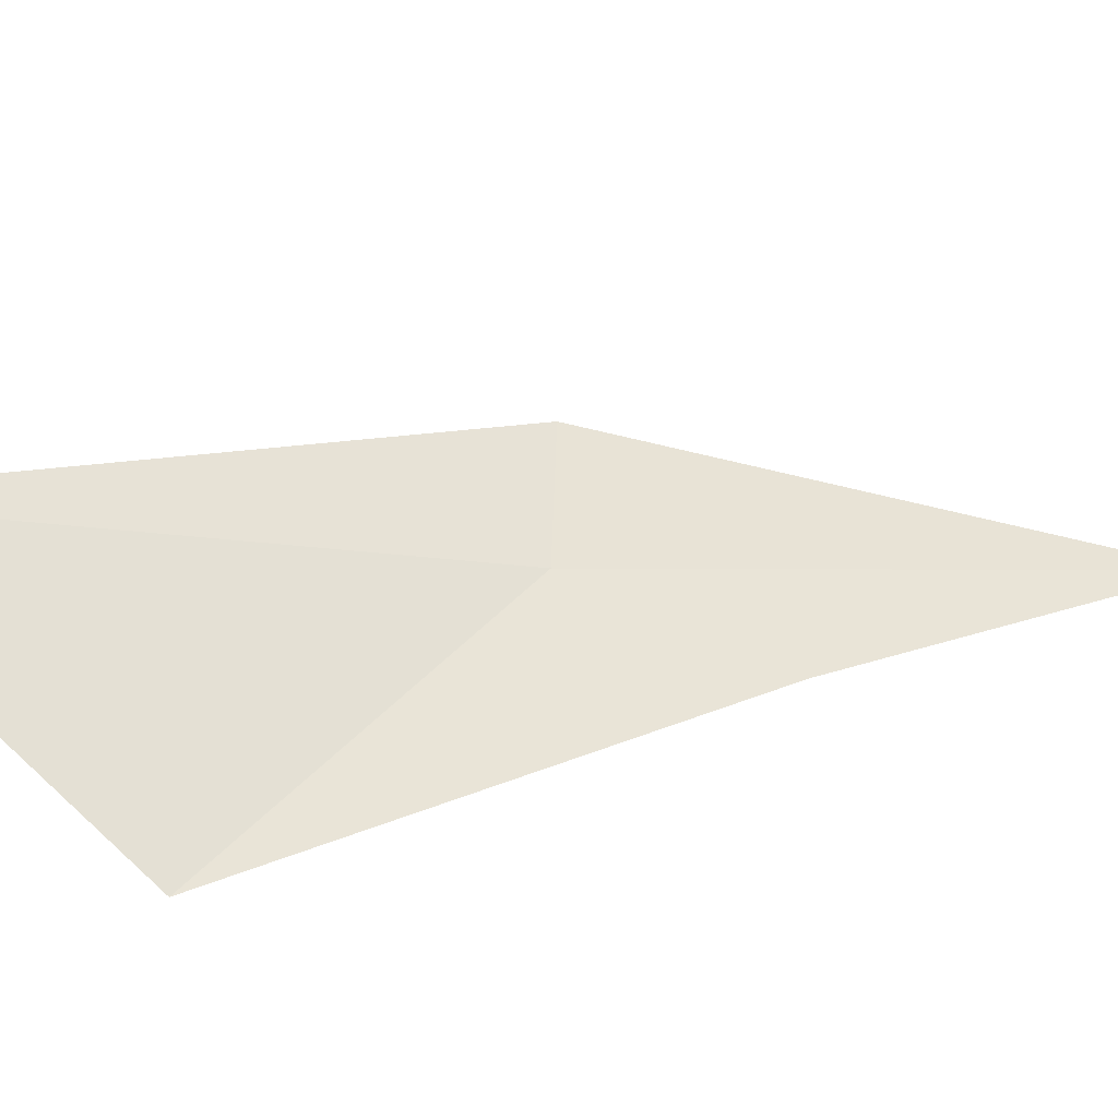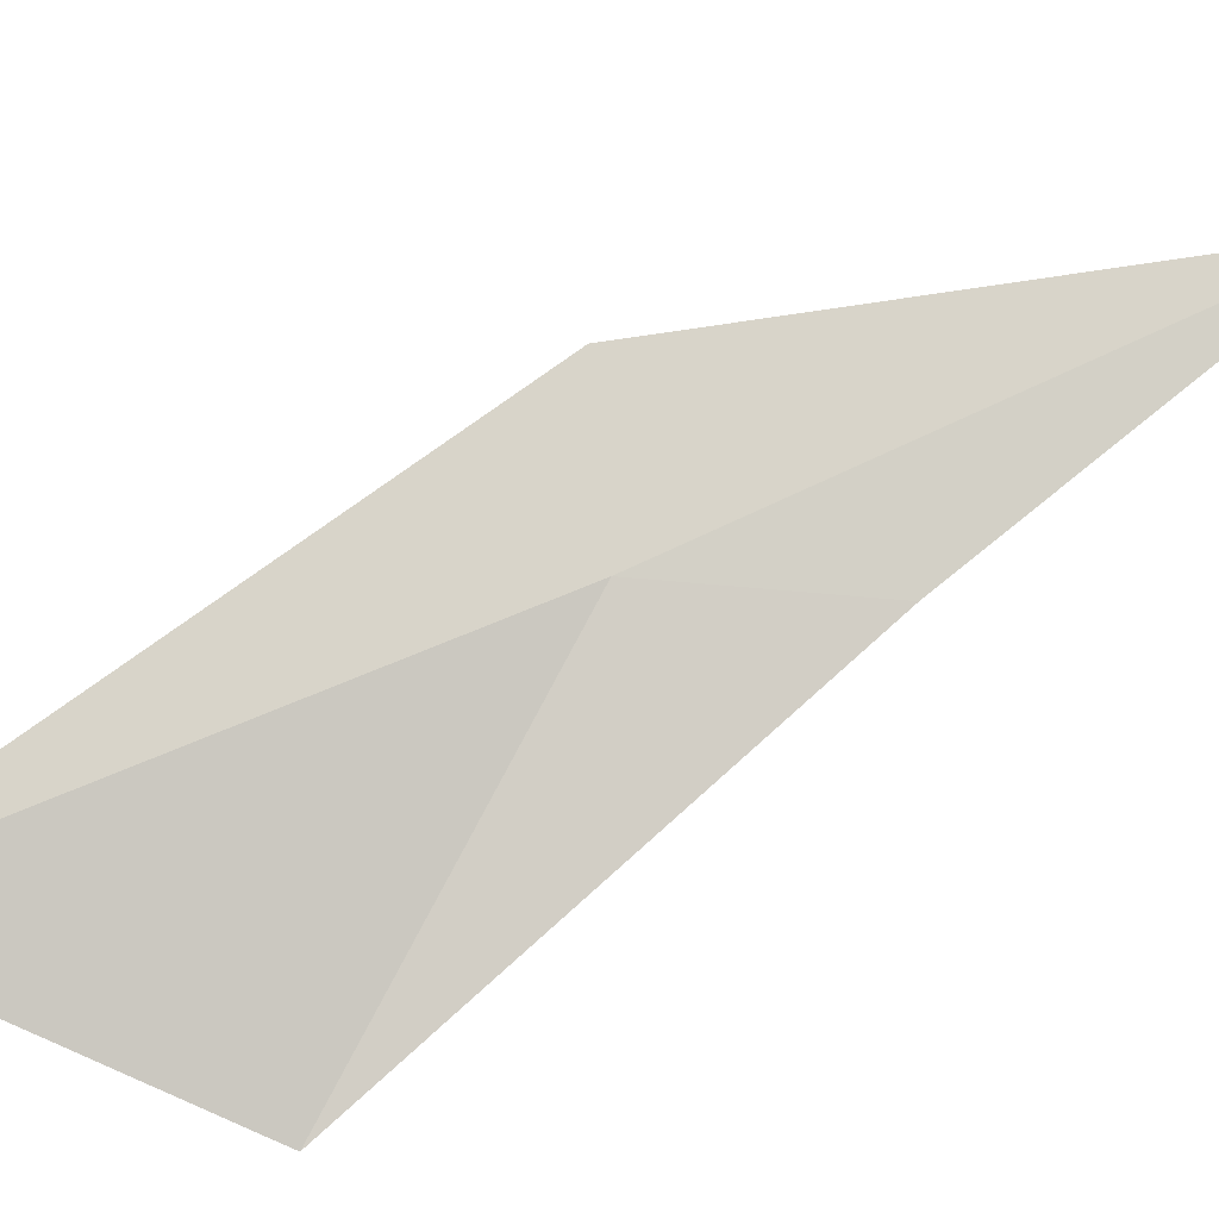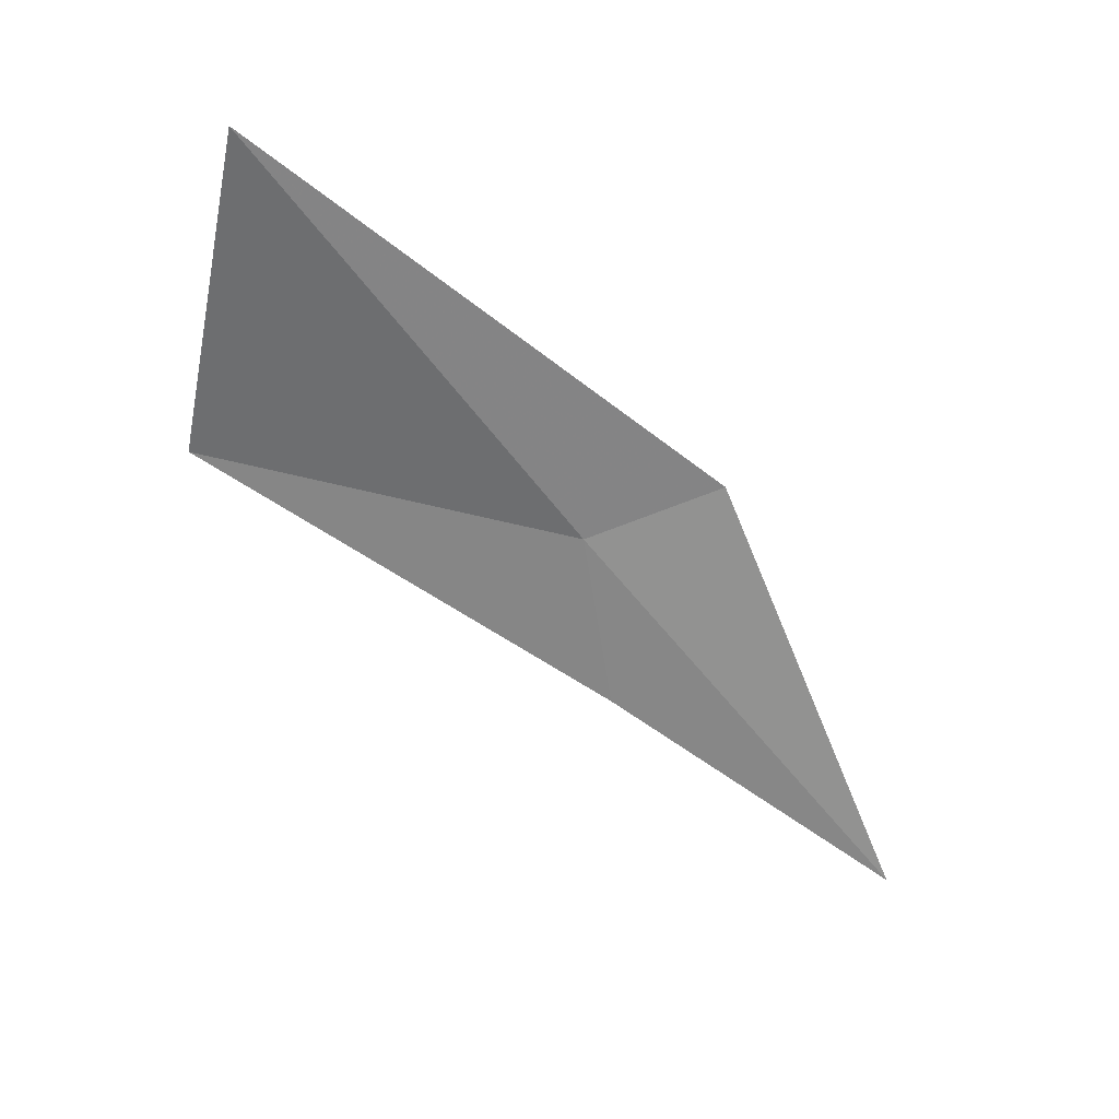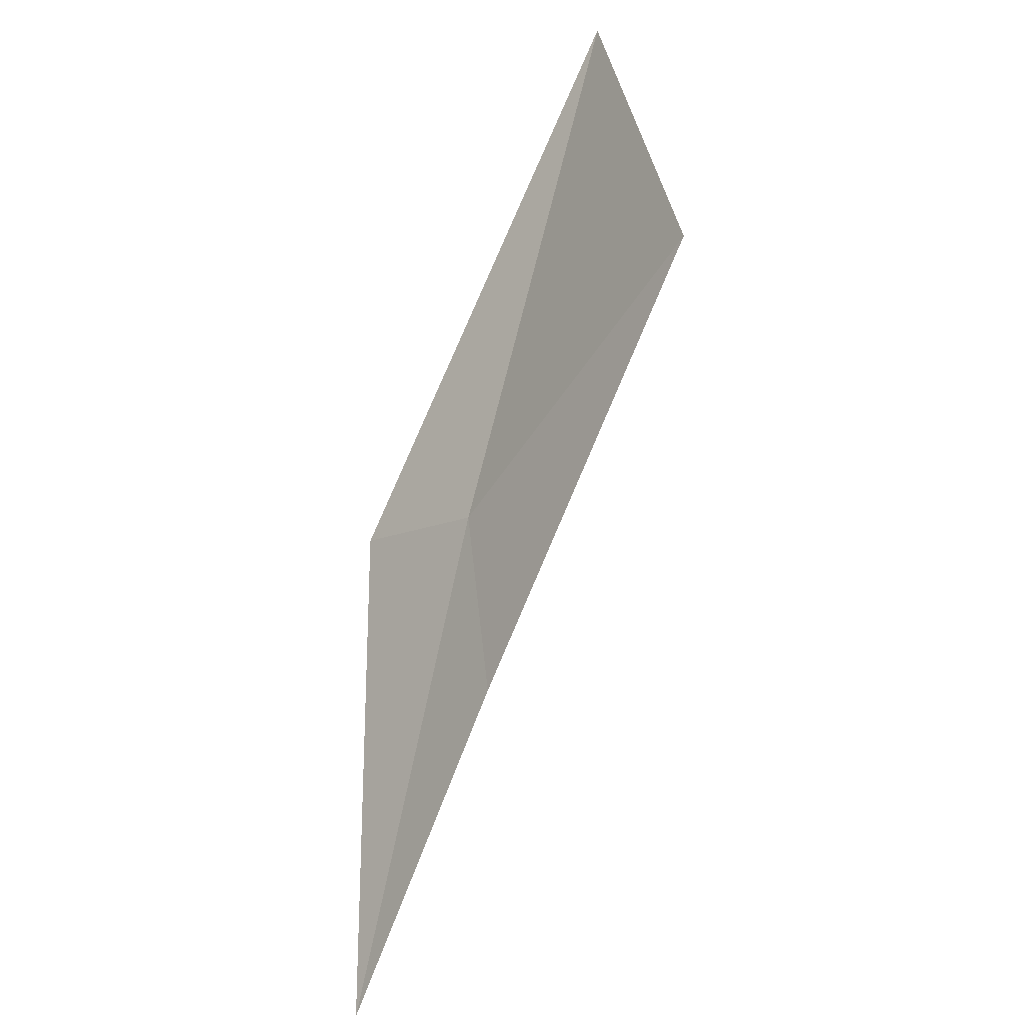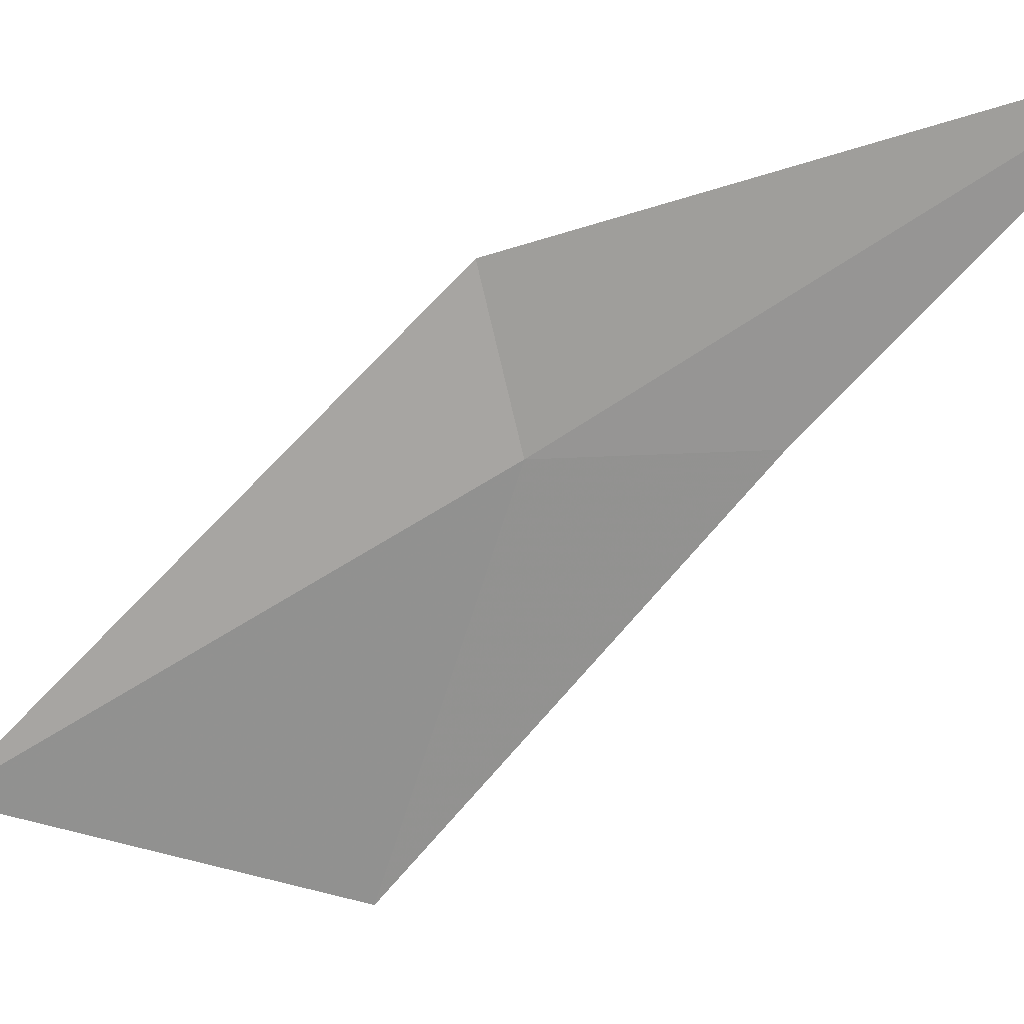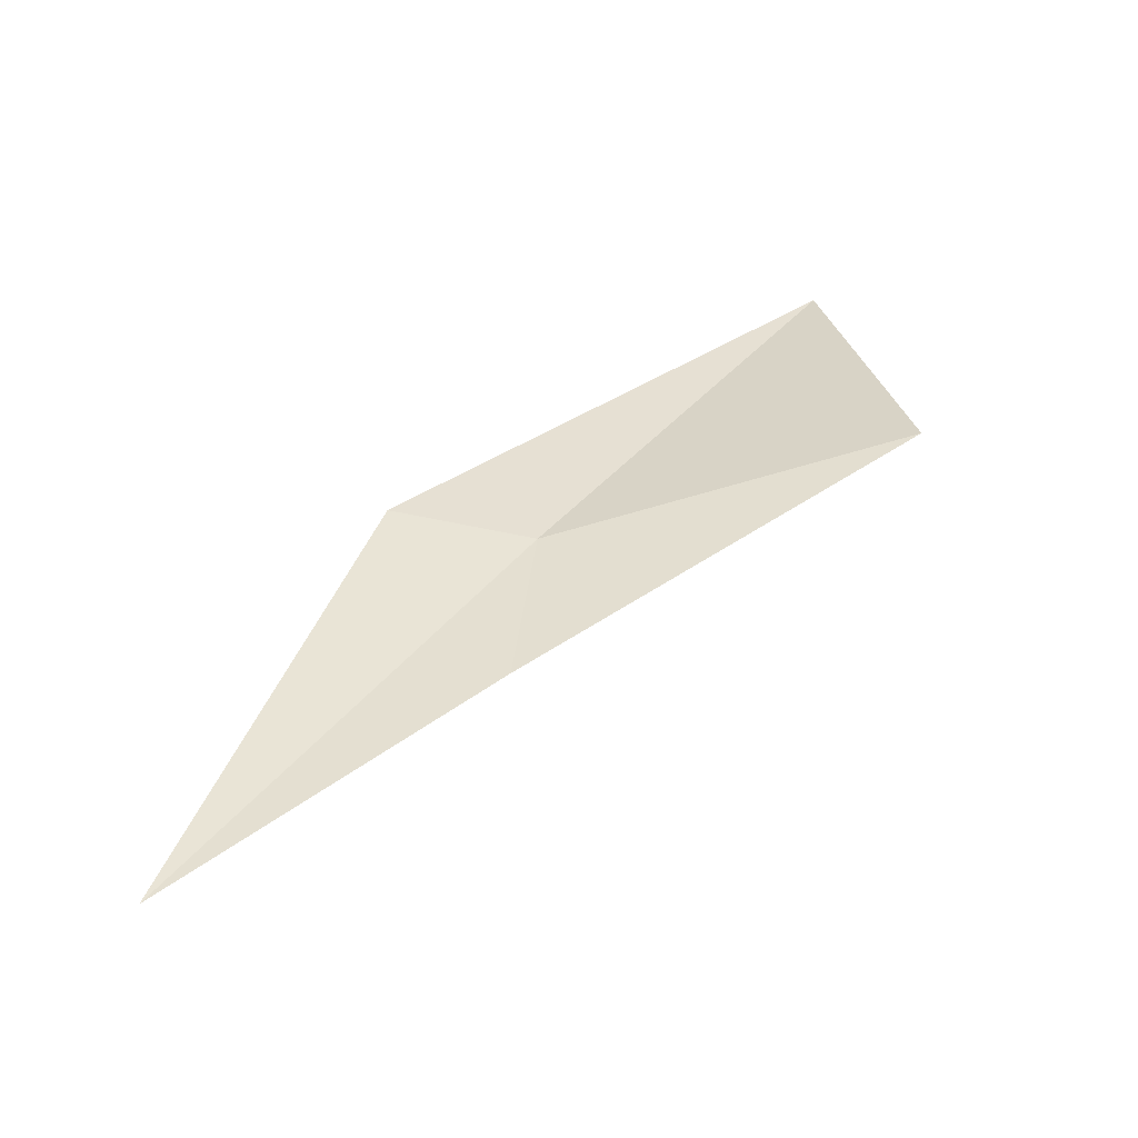
<metadata>
{"format":"obj","ext":"obj","renderer":"f3d","projection":"perspective","resolution":1024,"background":"white","views":[{"elev":-70.9,"azim":-131.0,"up":"+Z"},{"elev":-37.2,"azim":-113.7,"up":"+Z"},{"elev":42.9,"azim":-124.1,"up":"+Y"},{"elev":-36.5,"azim":110.6,"up":"+Y"},{"elev":-10.1,"azim":-92.6,"up":"+Z"},{"elev":-66.1,"azim":64.7,"up":"+Y"}]}
</metadata>
<code>
v 0.2726 -0.1233 0.3221
v 0.2976 -0.07275 0.2958
v 0.267 -0.1191 0.3377
v 0.2979 -0.1112 0.2866
v 0.2663 -0.1443 0.3218
v 0.2429 -0.1717 0.3479
f 1 2 3
f 1 5 4
f 1 3 6
f 1 6 5
f 1 4 2

</code>
